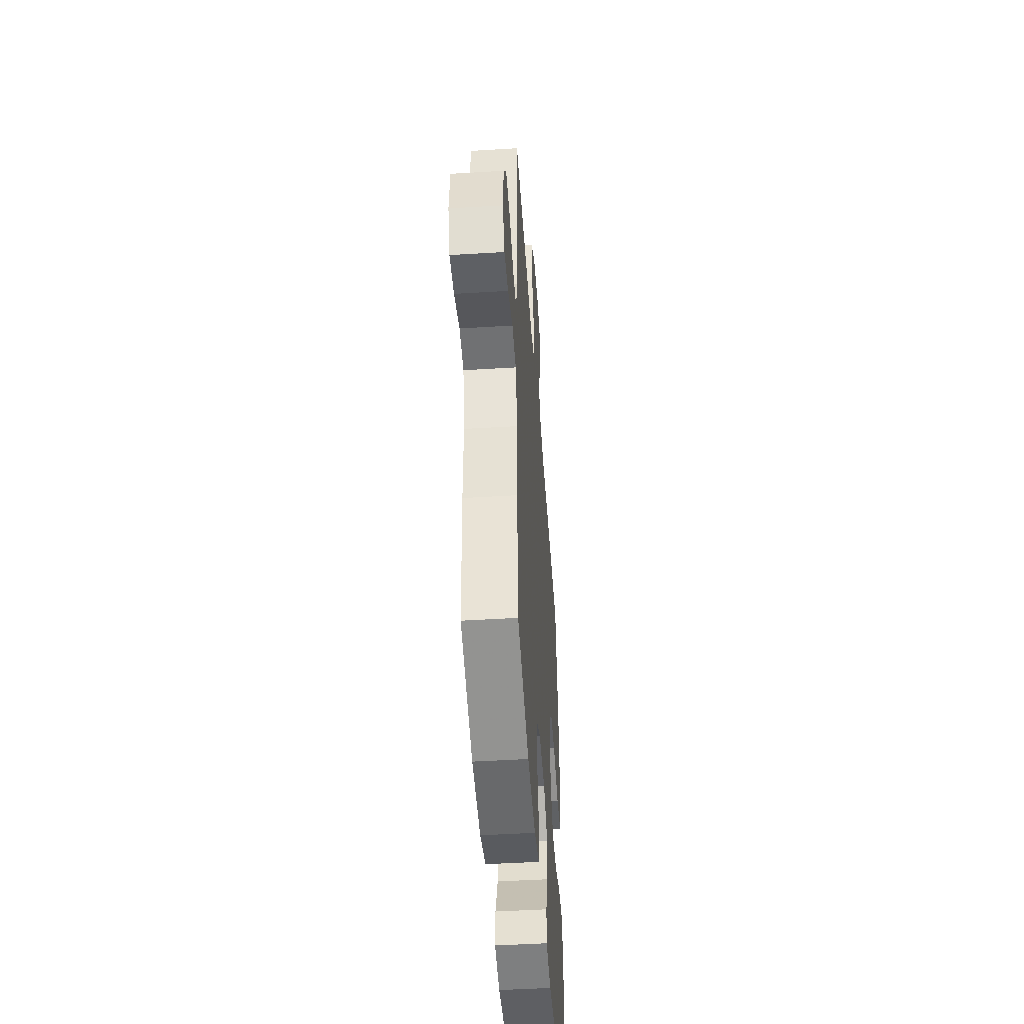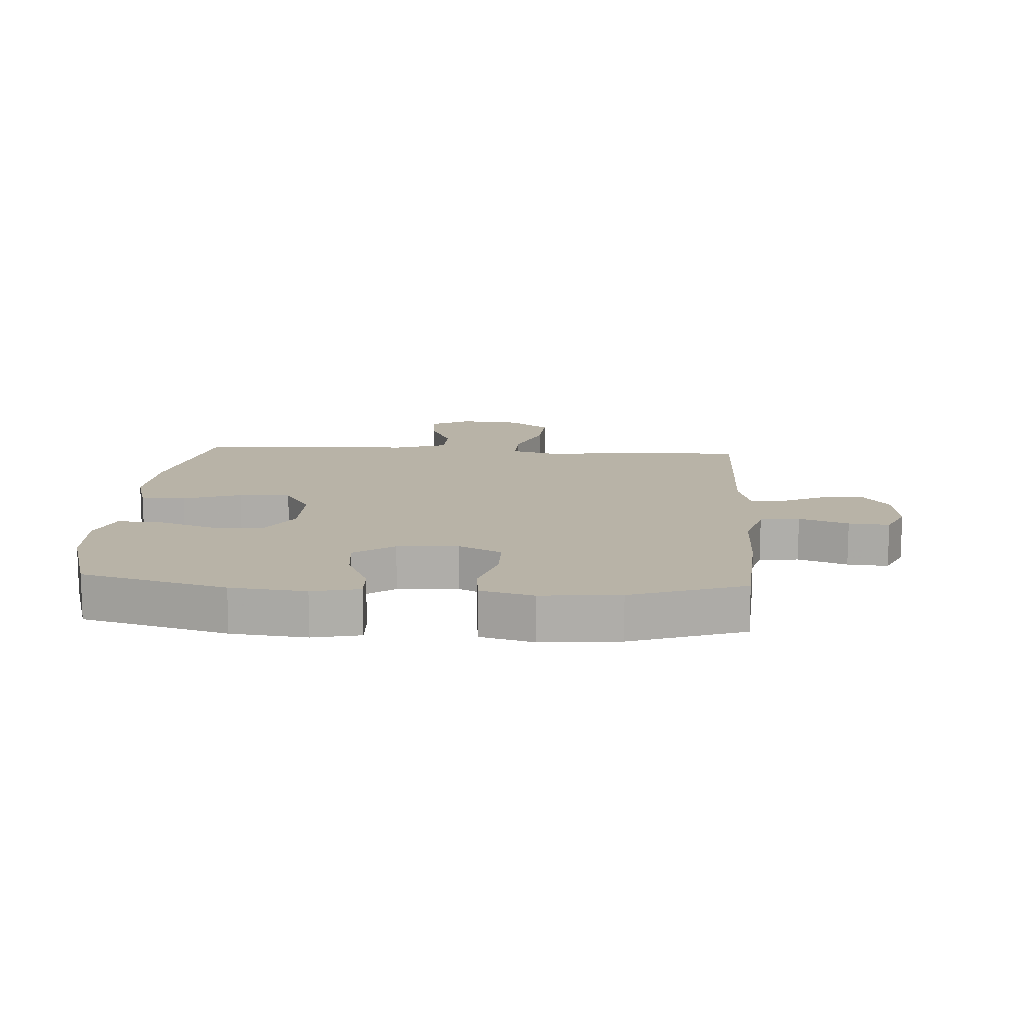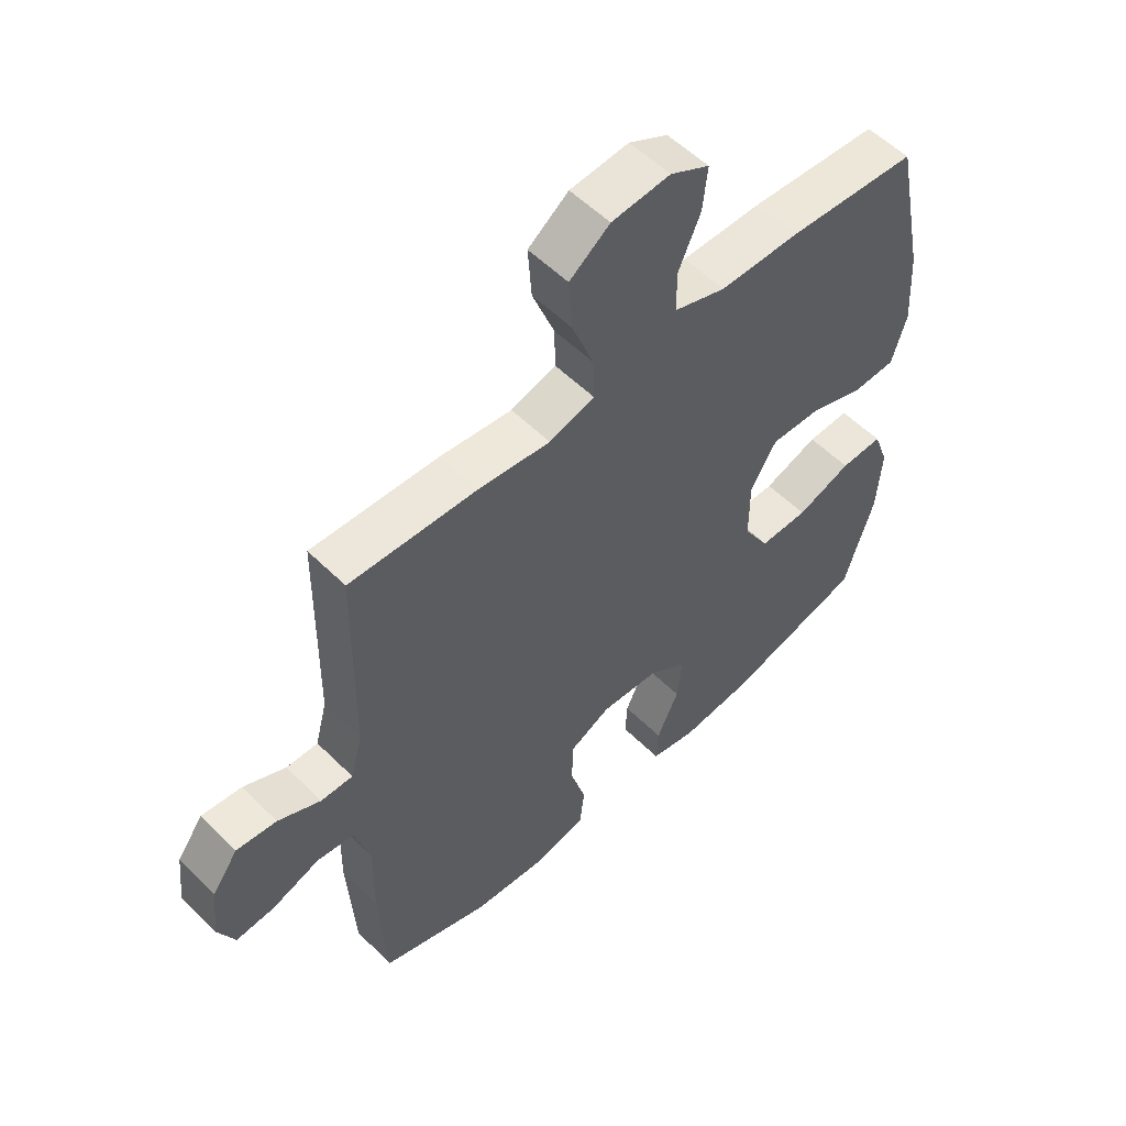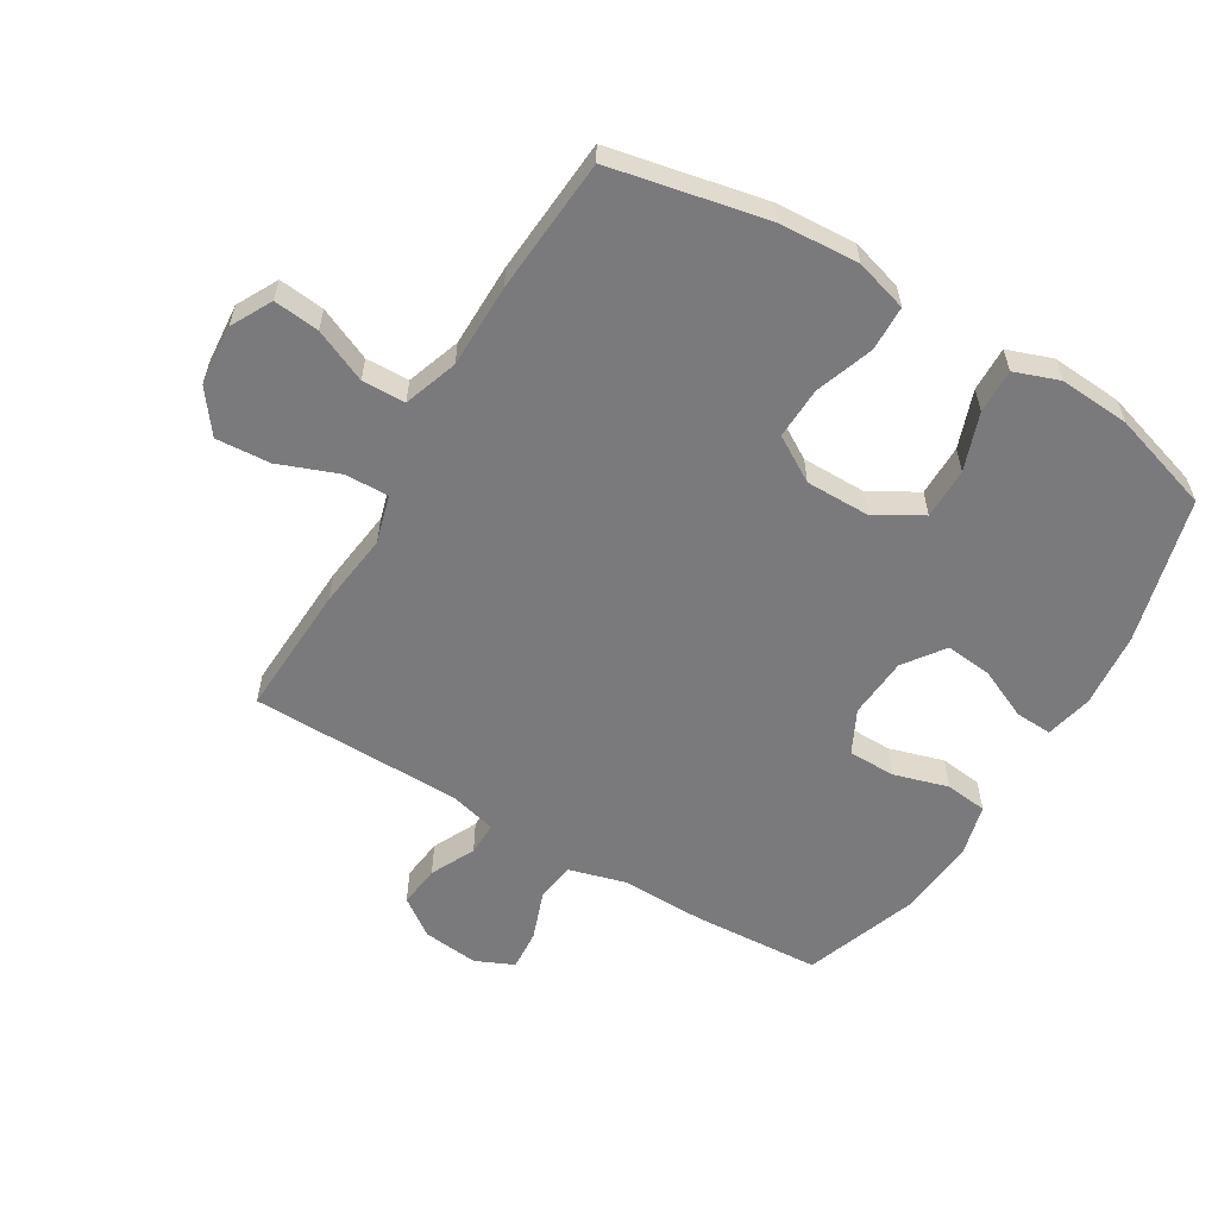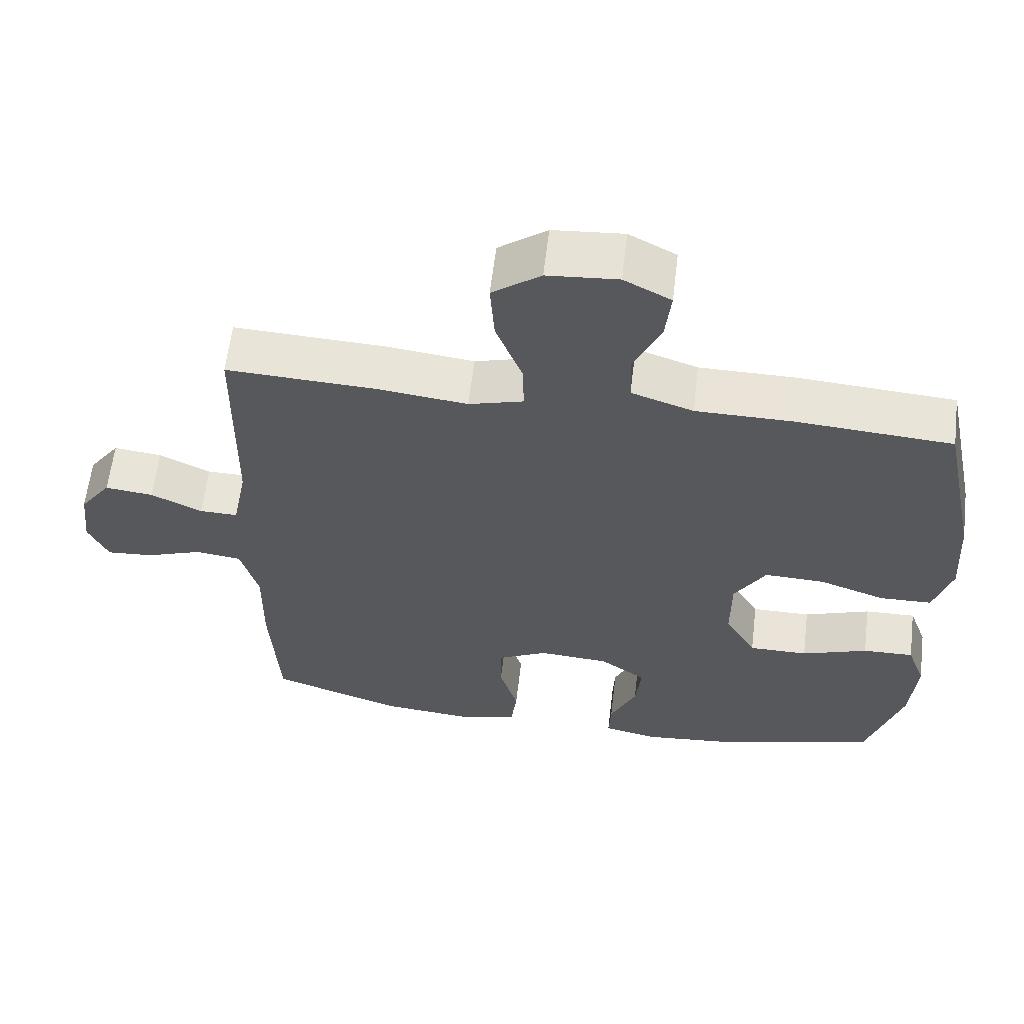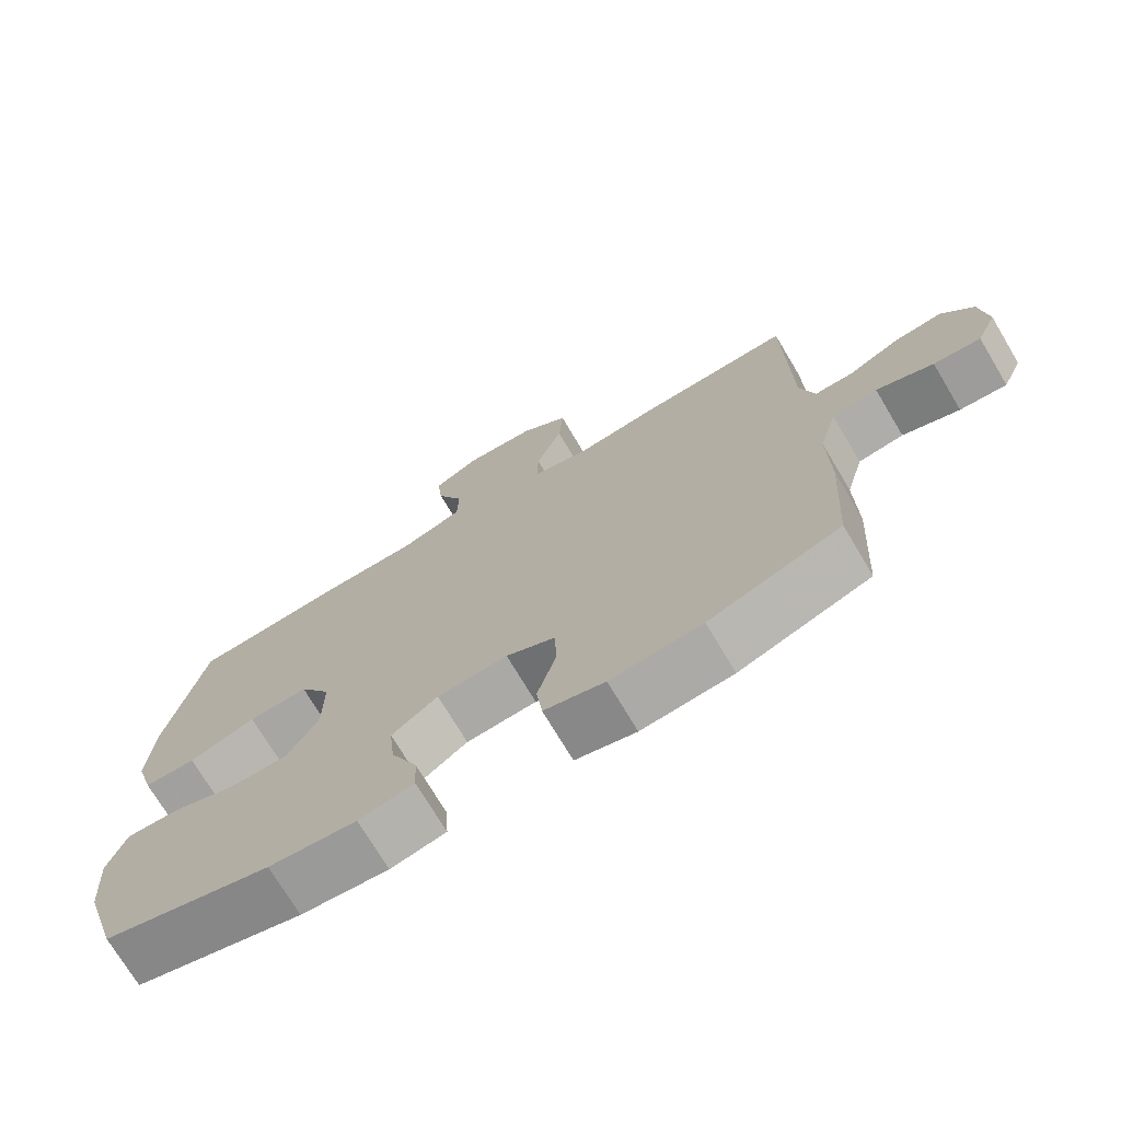
<metadata>
{"format":"obj","ext":"obj","renderer":"f3d","projection":"perspective","resolution":1024,"background":"white","views":[{"elev":-47.3,"azim":-86.0,"up":"+Z"},{"elev":12.8,"azim":-176.1,"up":"+Y"},{"elev":55.2,"azim":-44.0,"up":"+Z"},{"elev":-58.2,"azim":59.1,"up":"+Y"},{"elev":61.1,"azim":6.8,"up":"+Z"},{"elev":-72.9,"azim":-149.2,"up":"+Z"}]}
</metadata>
<code>
v 0.5 0.07 0.5
v 0.552 0.07 0.249
v 0.56 0.07 0.119
v 0.535 0.07 0.034
v 0.462 0.07 0.032
v 0.368 0.07 0.065
v 0.284 0.07 0.068
v 0.24 0.07 -0.005
v 0.24 0.07 -0.11
v 0.284 0.07 -0.185
v 0.367 0.07 -0.185
v 0.46 0.07 -0.152
v 0.532 0.07 -0.15
v 0.558 0.07 -0.222
v 0.55 0.07 -0.337
v 0.5 0.07 -0.5
v 0.265 0.07 -0.563
v 0.143 0.07 -0.575
v 0.066 0.07 -0.558
v 0.069 0.07 -0.498
v 0.106 0.07 -0.416
v 0.114 0.07 -0.34
v 0.049 0.07 -0.293
v -0.05 0.07 -0.286
v -0.12 0.07 -0.321
v -0.121 0.07 -0.398
v -0.095 0.07 -0.487
v -0.103 0.07 -0.555
v -0.188 0.07 -0.577
v -0.316 0.07 -0.565
v -0.5 0.07 -0.5
v -0.512 0.07 -0.292
v -0.51 0.07 -0.155
v -0.535 0.07 -0.064
v -0.599 0.07 -0.055
v -0.679 0.07 -0.084
v -0.745 0.07 -0.089
v -0.773 0.07 -0.027
v -0.763 0.07 0.064
v -0.719 0.07 0.125
v -0.651 0.07 0.117
v -0.579 0.07 0.082
v -0.525 0.07 0.081
v -0.505 0.07 0.157
v -0.5 0.07 0.5
v -0.285 0.07 0.49
v -0.163 0.07 0.475
v -0.086 0.07 0.497
v -0.088 0.07 0.568
v -0.125 0.07 0.665
v -0.131 0.07 0.753
v -0.063 0.07 0.804
v 0.036 0.07 0.812
v 0.102 0.07 0.777
v 0.094 0.07 0.703
v 0.056 0.07 0.617
v 0.058 0.07 0.547
v 0.145 0.07 0.517
v 0.281 0.07 0.516
v 0.5 0 0.5
v 0.552 0 0.249
v 0.56 0 0.119
v 0.535 0 0.034
v 0.462 0 0.032
v 0.368 0 0.065
v 0.284 0 0.068
v 0.24 0 -0.005
v 0.24 0 -0.11
v 0.284 0 -0.185
v 0.367 0 -0.185
v 0.46 0 -0.152
v 0.532 0 -0.15
v 0.558 0 -0.222
v 0.55 0 -0.337
v 0.5 0 -0.5
v 0.265 0 -0.563
v 0.143 0 -0.575
v 0.066 0 -0.558
v 0.069 0 -0.498
v 0.106 0 -0.416
v 0.114 0 -0.34
v 0.049 0 -0.293
v -0.05 0 -0.286
v -0.12 0 -0.321
v -0.121 0 -0.398
v -0.095 0 -0.487
v -0.103 0 -0.555
v -0.188 0 -0.577
v -0.316 0 -0.565
v -0.5 0 -0.5
v -0.512 0 -0.292
v -0.51 0 -0.155
v -0.535 0 -0.064
v -0.599 0 -0.055
v -0.679 0 -0.084
v -0.745 0 -0.089
v -0.773 0 -0.027
v -0.763 0 0.064
v -0.719 0 0.125
v -0.651 0 0.117
v -0.579 0 0.082
v -0.525 0 0.081
v -0.505 0 0.157
v -0.5 0 0.5
v -0.285 0 0.49
v -0.163 0 0.475
v -0.086 0 0.497
v -0.088 0 0.568
v -0.125 0 0.665
v -0.131 0 0.753
v -0.063 0 0.804
v 0.036 0 0.812
v 0.102 0 0.777
v 0.094 0 0.703
v 0.056 0 0.617
v 0.058 0 0.547
v 0.145 0 0.517
v 0.281 0 0.516
f 4 5 6
f 3 4 6
f 2 3 6
f 1 2 6
f 59 1 6
f 58 59 6
f 57 58 6 7
f 54 55 56
f 53 54 56
f 52 53 56
f 51 52 56
f 50 51 56
f 49 50 56
f 48 49 56 57
f 44 45 46 47
f 43 44 47 48
f 40 41 42
f 39 40 42
f 38 39 42
f 37 38 42
f 36 37 42
f 35 36 42
f 34 35 42 43
f 57 7 8
f 48 57 8
f 43 48 8
f 34 43 8
f 33 34 8
f 31 32 33
f 30 31 33
f 29 30 33
f 28 29 33
f 27 28 33
f 26 27 33
f 19 20 21
f 18 19 21
f 17 18 21
f 16 17 21
f 15 16 21
f 14 15 21
f 13 14 21
f 12 13 21
f 11 12 21
f 10 11 21 22
f 9 10 22 23
f 9 23 24
f 8 9 24
f 33 8 24
f 33 24 25
f 25 26 33
f 65 64 63
f 65 63 62
f 65 62 61
f 65 61 60
f 65 60 118
f 65 118 117
f 66 65 117 116
f 115 114 113
f 115 113 112
f 115 112 111
f 115 111 110
f 115 110 109
f 115 109 108
f 116 115 108 107
f 106 105 104 103
f 107 106 103 102
f 101 100 99
f 101 99 98
f 101 98 97
f 101 97 96
f 101 96 95
f 101 95 94
f 102 101 94 93
f 67 66 116
f 67 116 107
f 67 107 102
f 67 102 93
f 67 93 92
f 92 91 90
f 92 90 89
f 92 89 88
f 92 88 87
f 92 87 86
f 92 86 85
f 80 79 78
f 80 78 77
f 80 77 76
f 80 76 75
f 80 75 74
f 80 74 73
f 80 73 72
f 80 72 71
f 80 71 70
f 81 80 70 69
f 82 81 69 68
f 83 82 68
f 83 68 67
f 83 67 92
f 84 83 92
f 92 85 84
f 1 60 61 2
f 2 61 62 3
f 3 62 63 4
f 4 63 64 5
f 5 64 65 6
f 6 65 66 7
f 7 66 67 8
f 8 67 68 9
f 9 68 69 10
f 10 69 70 11
f 11 70 71 12
f 12 71 72 13
f 13 72 73 14
f 14 73 74 15
f 15 74 75 16
f 16 75 76 17
f 17 76 77 18
f 18 77 78 19
f 19 78 79 20
f 20 79 80 21
f 21 80 81 22
f 22 81 82 23
f 23 82 83 24
f 24 83 84 25
f 25 84 85 26
f 26 85 86 27
f 27 86 87 28
f 28 87 88 29
f 29 88 89 30
f 30 89 90 31
f 31 90 91 32
f 32 91 92 33
f 33 92 93 34
f 34 93 94 35
f 35 94 95 36
f 36 95 96 37
f 37 96 97 38
f 38 97 98 39
f 39 98 99 40
f 40 99 100 41
f 41 100 101 42
f 42 101 102 43
f 43 102 103 44
f 44 103 104 45
f 45 104 105 46
f 46 105 106 47
f 47 106 107 48
f 48 107 108 49
f 49 108 109 50
f 50 109 110 51
f 51 110 111 52
f 52 111 112 53
f 53 112 113 54
f 54 113 114 55
f 55 114 115 56
f 56 115 116 57
f 57 116 117 58
f 58 117 118 59
f 59 118 60 1

</code>
